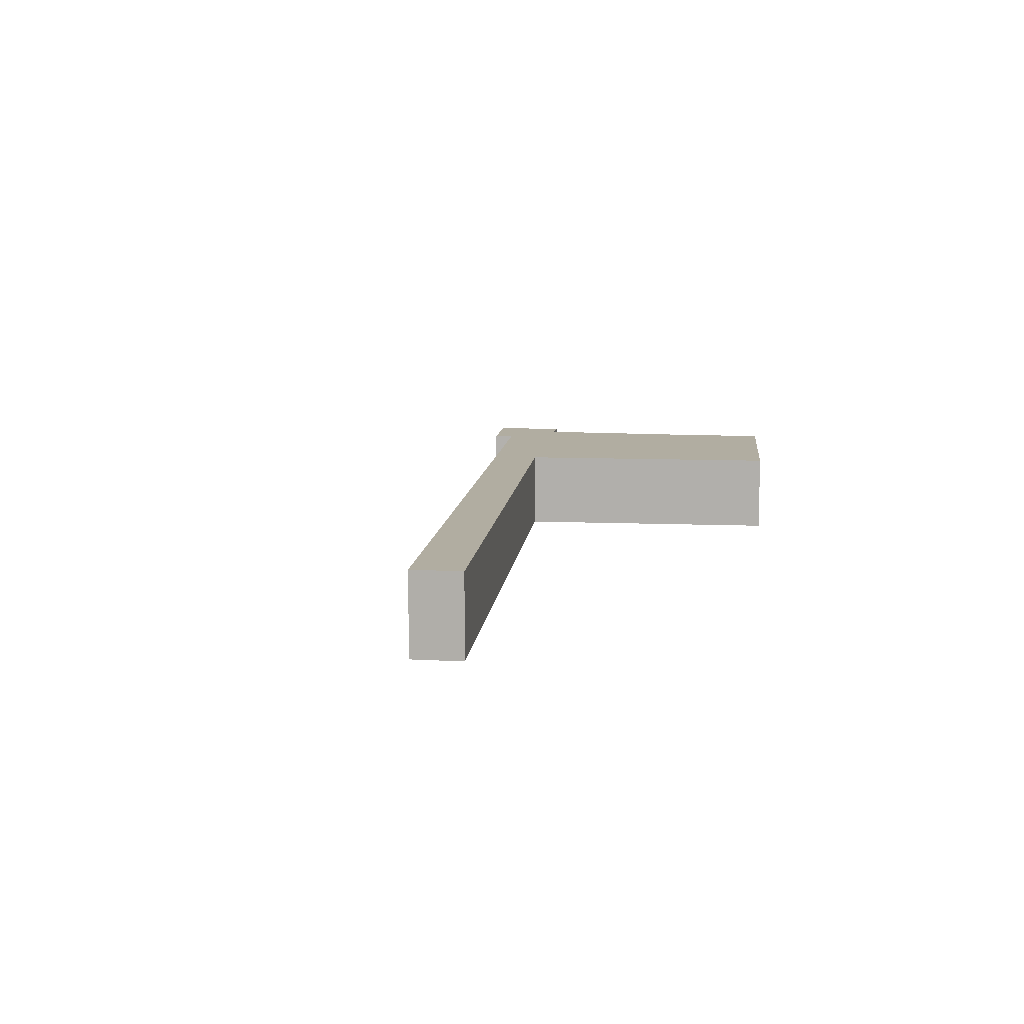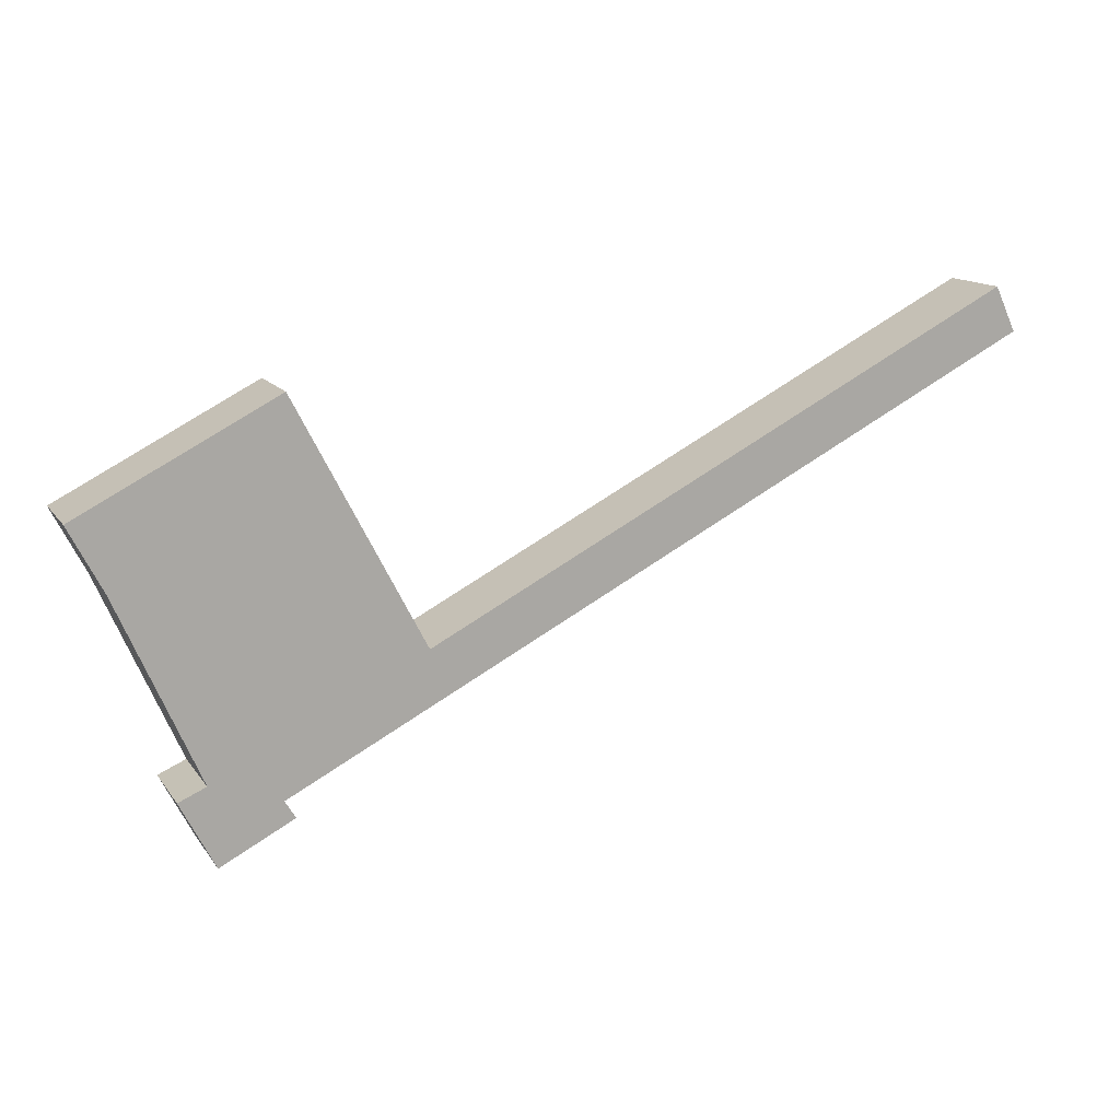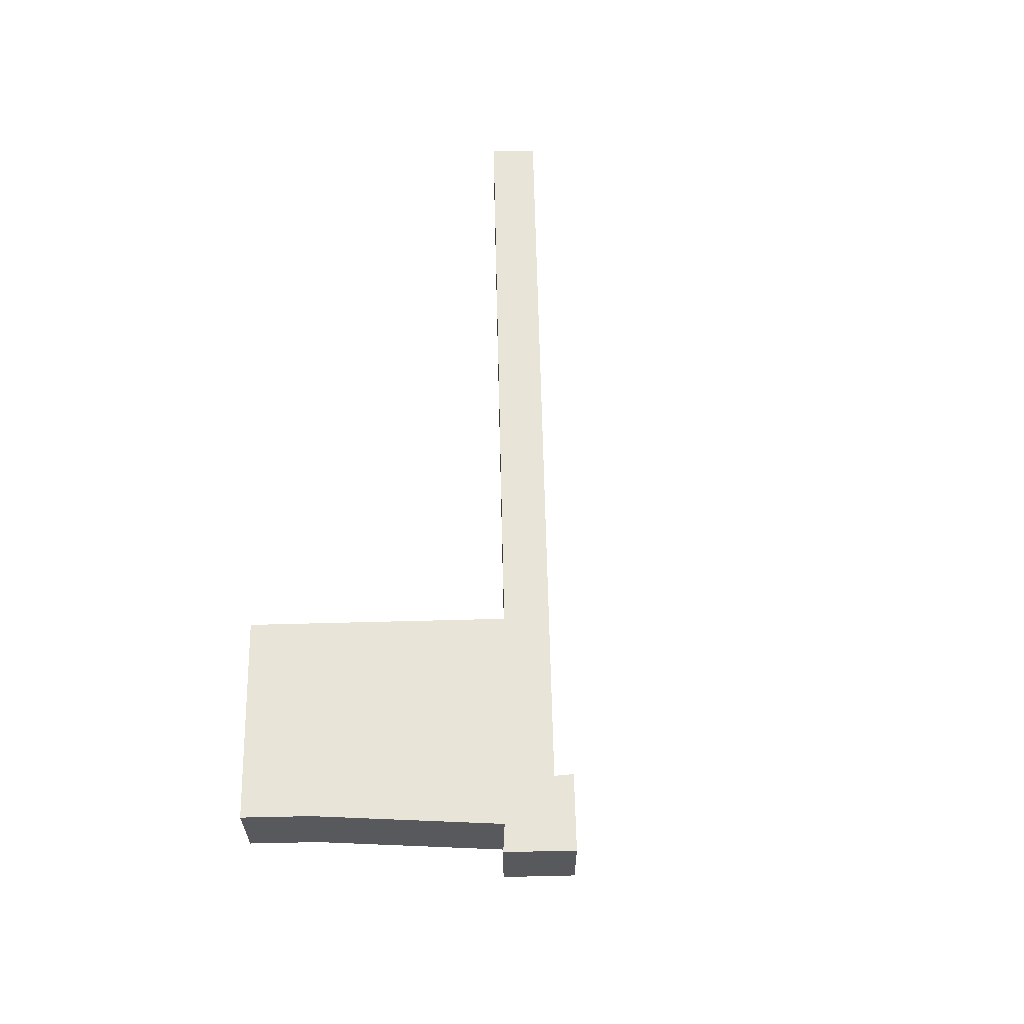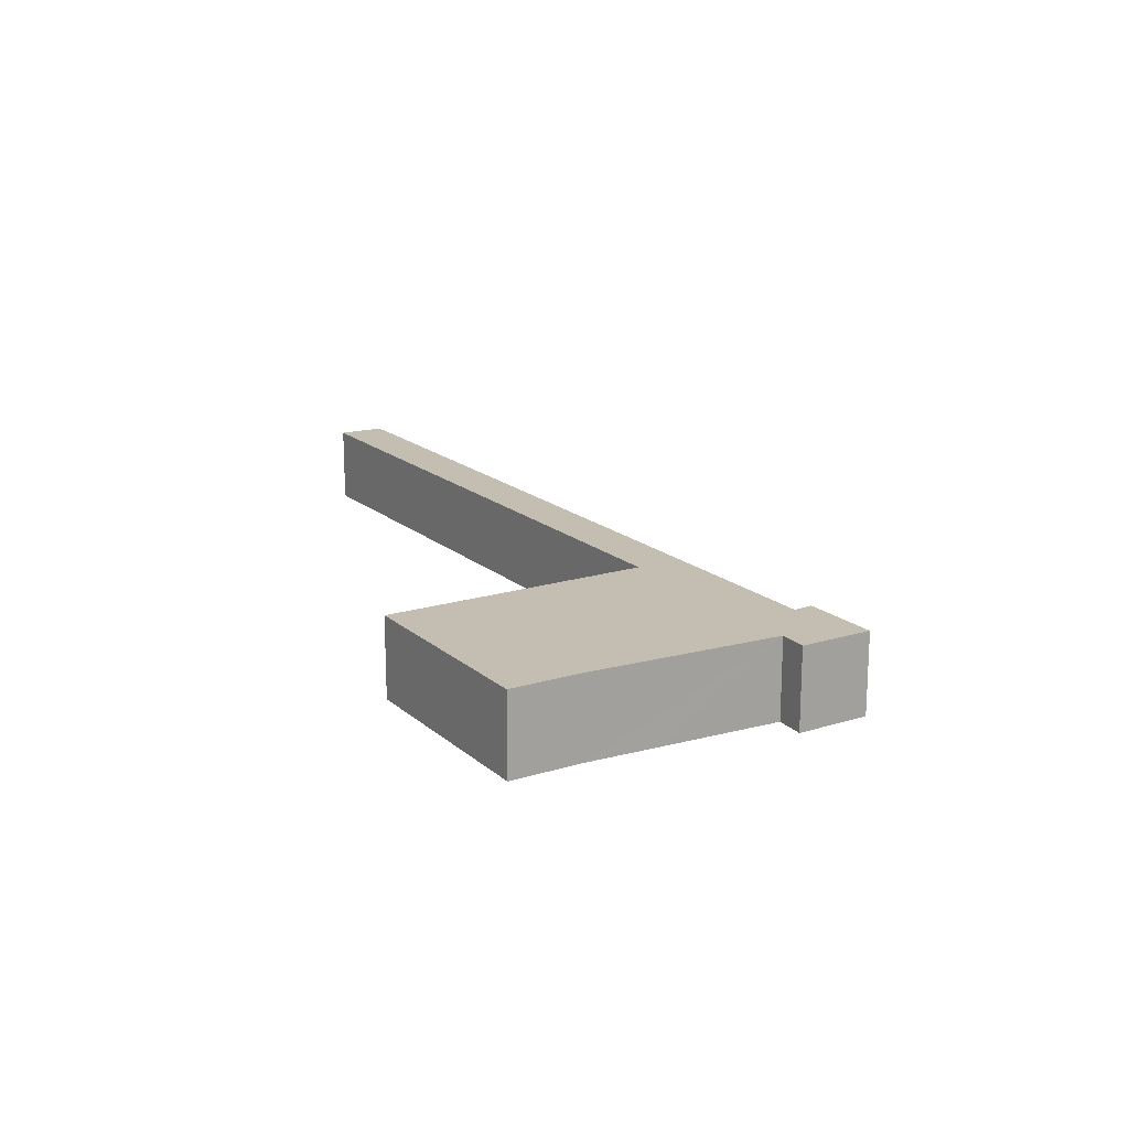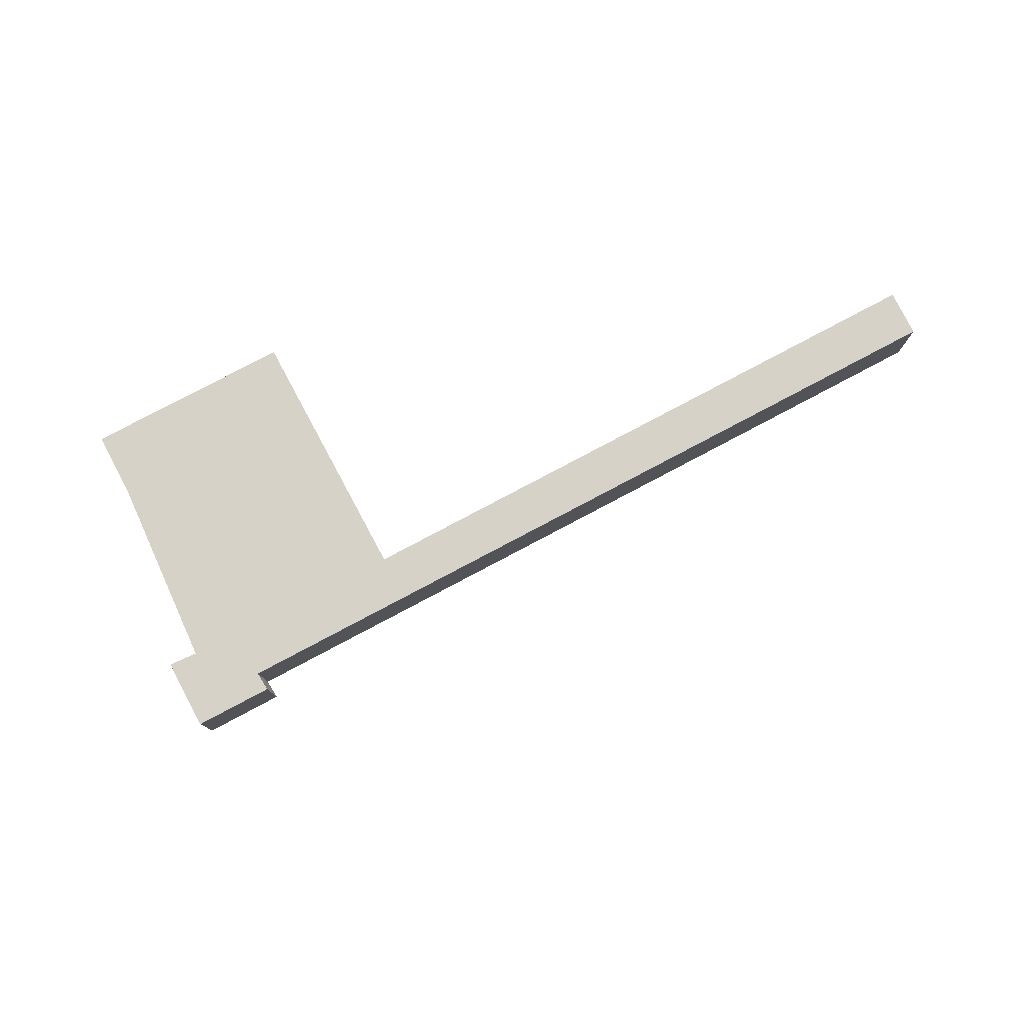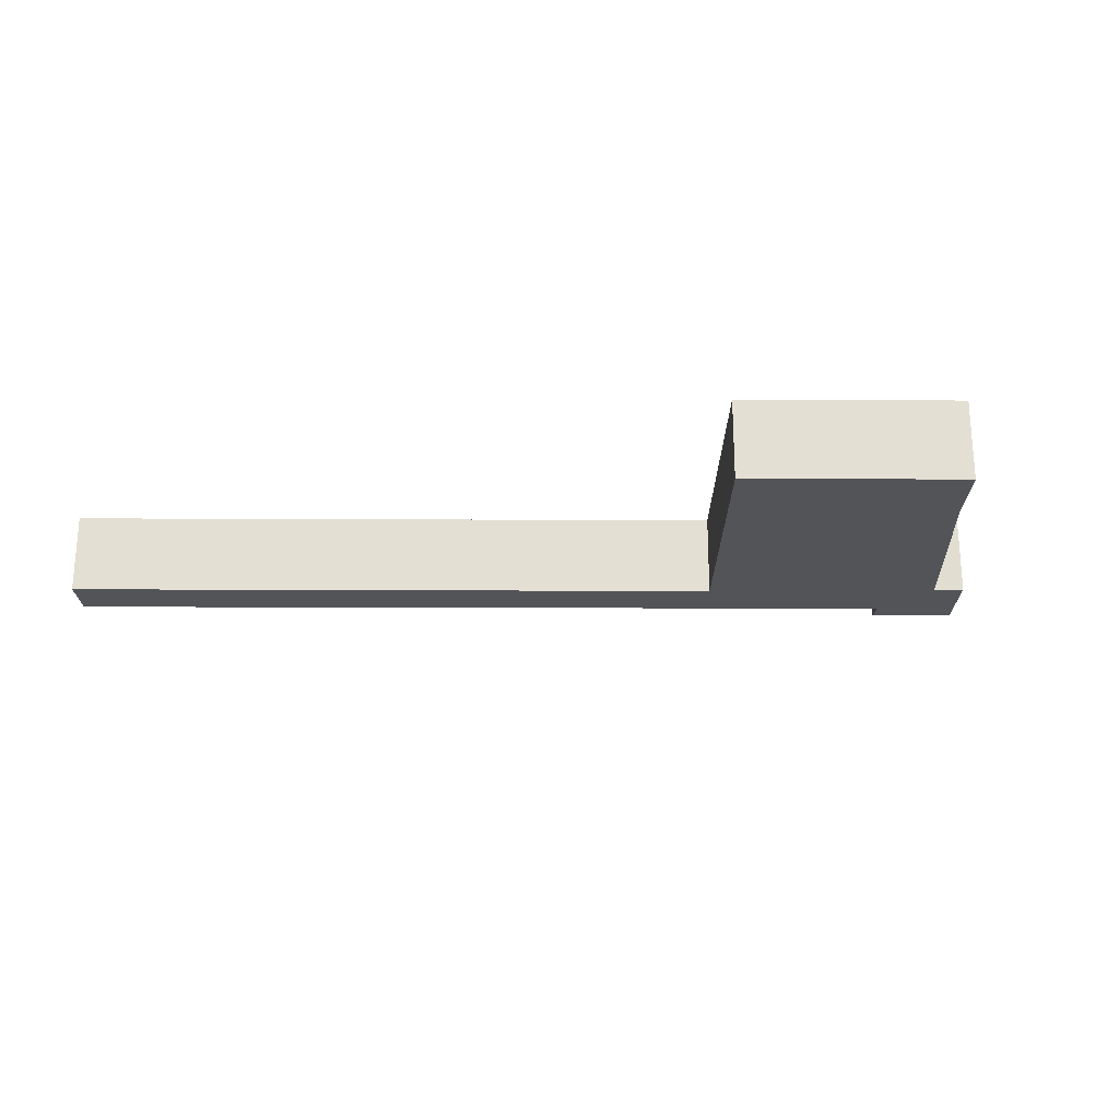
<metadata>
{"format":"obj","ext":"obj","renderer":"f3d","projection":"perspective","resolution":1024,"background":"white","views":[{"elev":10.4,"azim":-56.8,"up":"+Y"},{"elev":13.9,"azim":157.5,"up":"+Z"},{"elev":60.5,"azim":115.9,"up":"+Y"},{"elev":17.2,"azim":85.5,"up":"+Y"},{"elev":78.1,"azim":179.1,"up":"+Y"},{"elev":-22.8,"azim":26.7,"up":"+Y"}]}
</metadata>
<code>
v  18.96 1.963 -10.25
v  18.01 1.963 -9.762
v  18.26 1.963 -9.34
v  0.518 1.963 1.094
v  14.22 1.963 -7.273
v  0 1.963 1.202e-16
v  14.77 1.963 -6.22
v  14.86 1.963 -6.266
v  17.95 1.963 -0.319
v  22.69 1.963 -2.758
v  21.89 1.963 -4.32
v  19.95 1.963 -8.768
v  21.12 1.963 -6.08
v  19.79 1.963 -10.68
v  20.62 1.963 -9.056
v  20.62 5.545e-16 -9.056
v  19.79 6.537e-16 -10.68
v  22.69 1.689e-16 -2.758
v  21.89 2.645e-16 -4.32
v  21.12 3.723e-16 -6.08
v  19.95 5.369e-16 -8.768
v  18.01 5.978e-16 -9.762
v  18.96 6.276e-16 -10.25
v  18.26 5.719e-16 -9.34
v  14.22 4.453e-16 -7.273
v  0 0 0
v  0.518 -6.699e-17 1.094
v  14.86 3.837e-16 -6.266
v  17.95 1.953e-17 -0.319
v  14.77 3.809e-16 -6.22
g defaultobject
f 1 2 3
f 4 5 6
f 5 4 7
f 5 7 3
f 3 7 8
f 3 8 9
f 3 9 10
f 3 10 11
f 3 11 1
f 1 11 12
f 12 11 13
f 12 14 1
f 14 12 15
f 16 14 15
f 14 16 17
f 18 11 10
f 11 18 19
f 19 13 11
f 13 19 12
f 12 19 20
f 12 20 21
f 17 1 14
f 1 17 2
f 2 17 22
f 22 17 23
f 24 5 3
f 5 24 25
f 5 25 6
f 6 25 26
f 22 3 2
f 3 22 24
f 26 4 6
f 4 26 27
f 28 9 8
f 9 28 29
f 27 7 4
f 7 27 30
f 7 30 8
f 8 30 28
f 29 10 9
f 10 29 18
f 21 15 12
f 15 21 16
f 23 24 22
f 17 21 23
f 21 17 16
f 25 27 26
f 27 25 30
f 30 25 24
f 30 24 28
f 28 24 29
f 29 24 18
f 18 24 19
f 19 24 23
f 19 23 21
f 19 21 20

</code>
